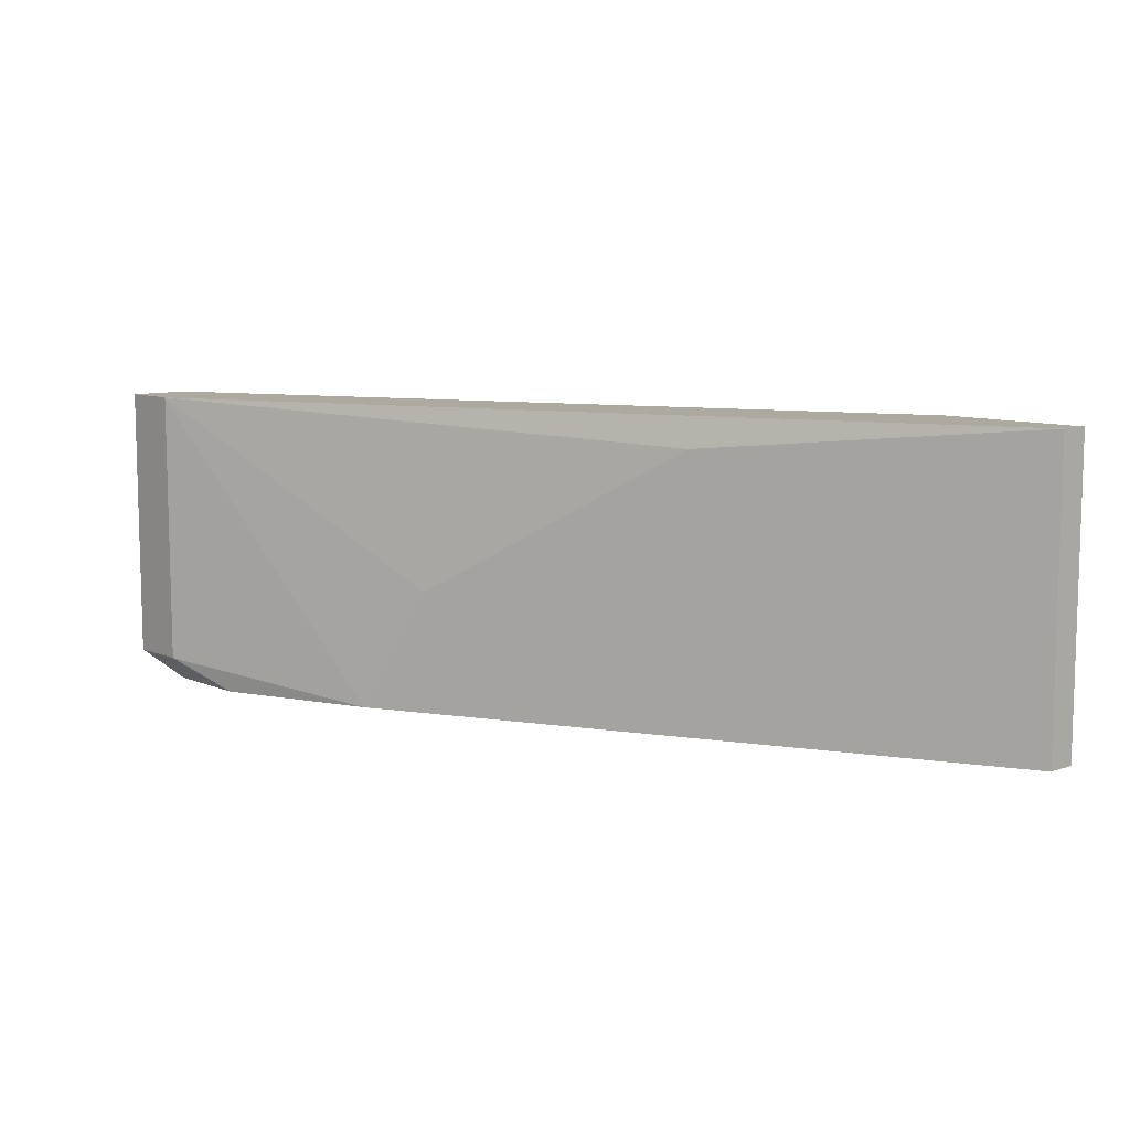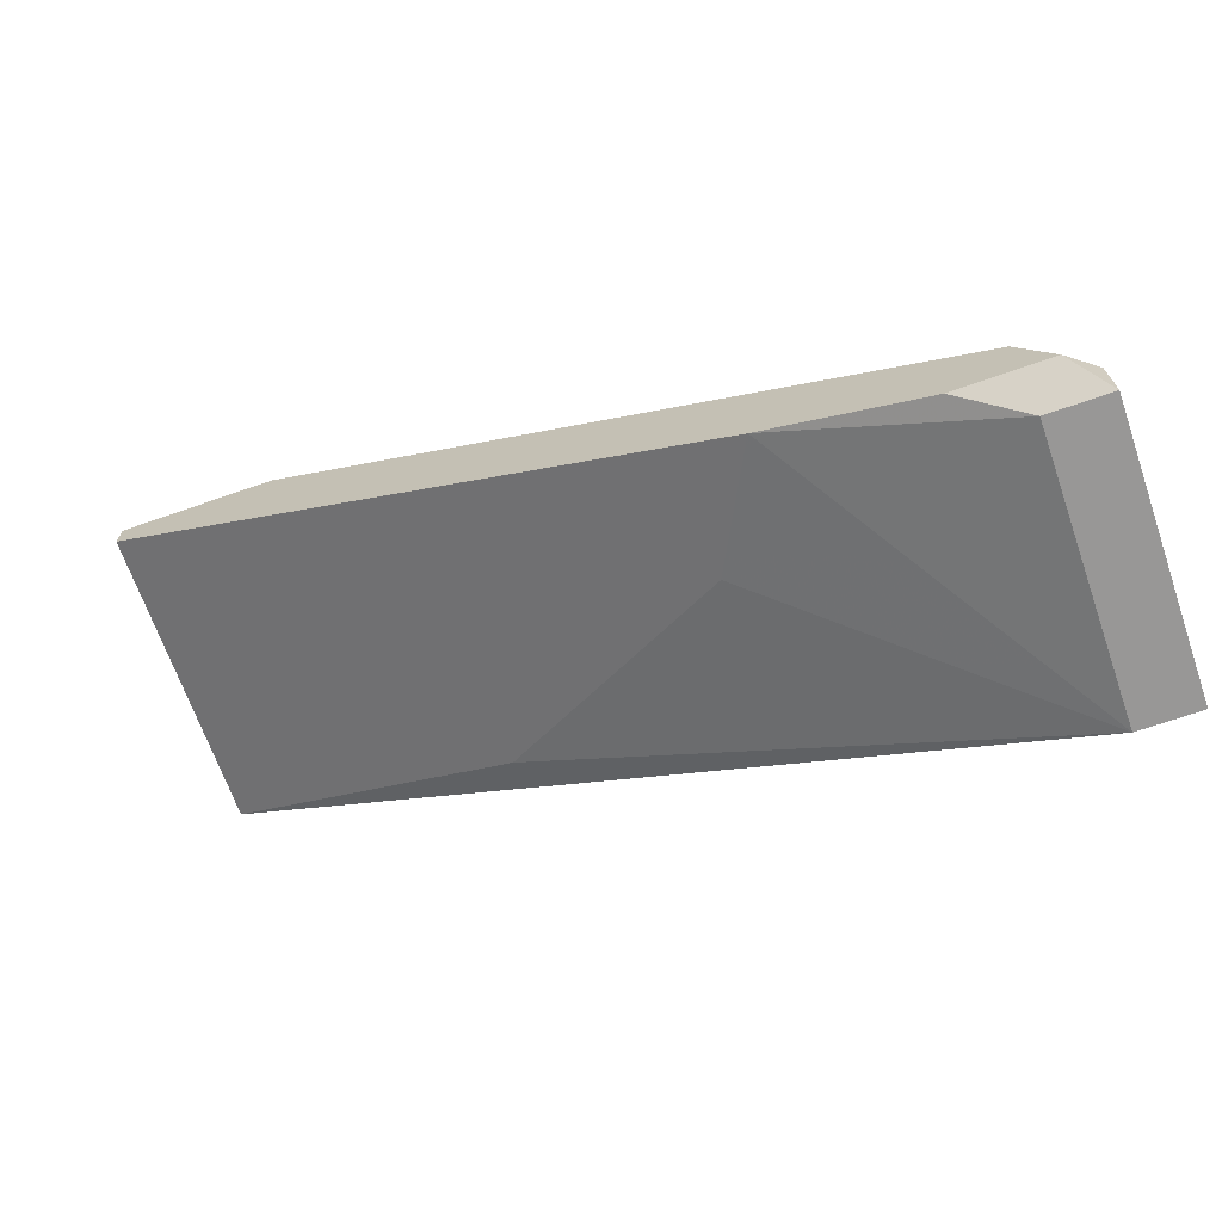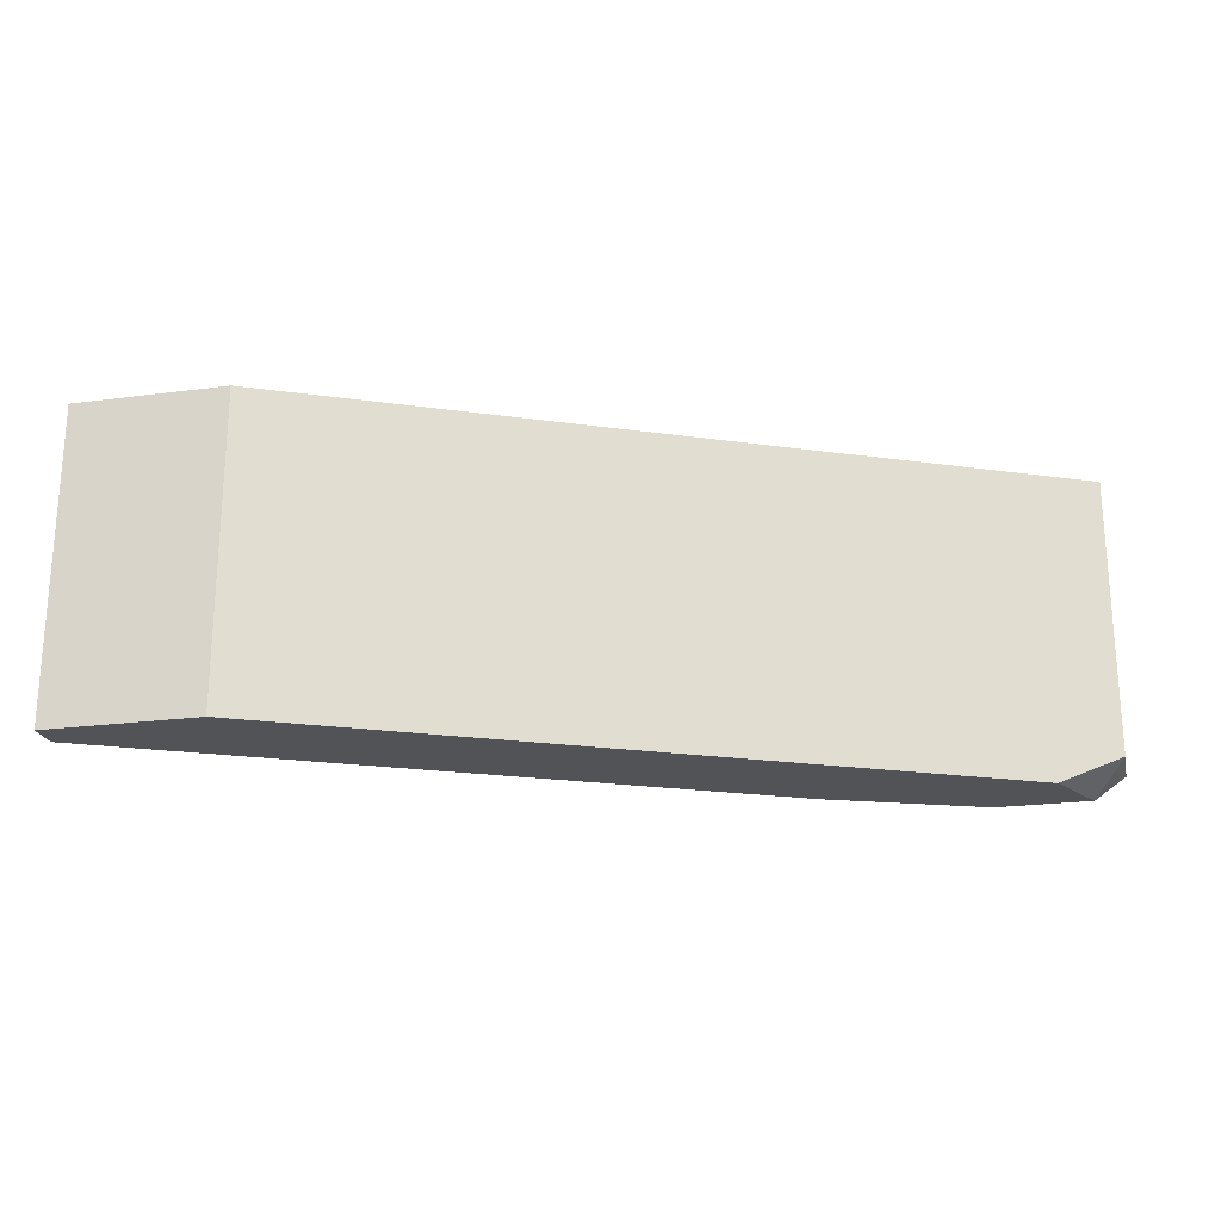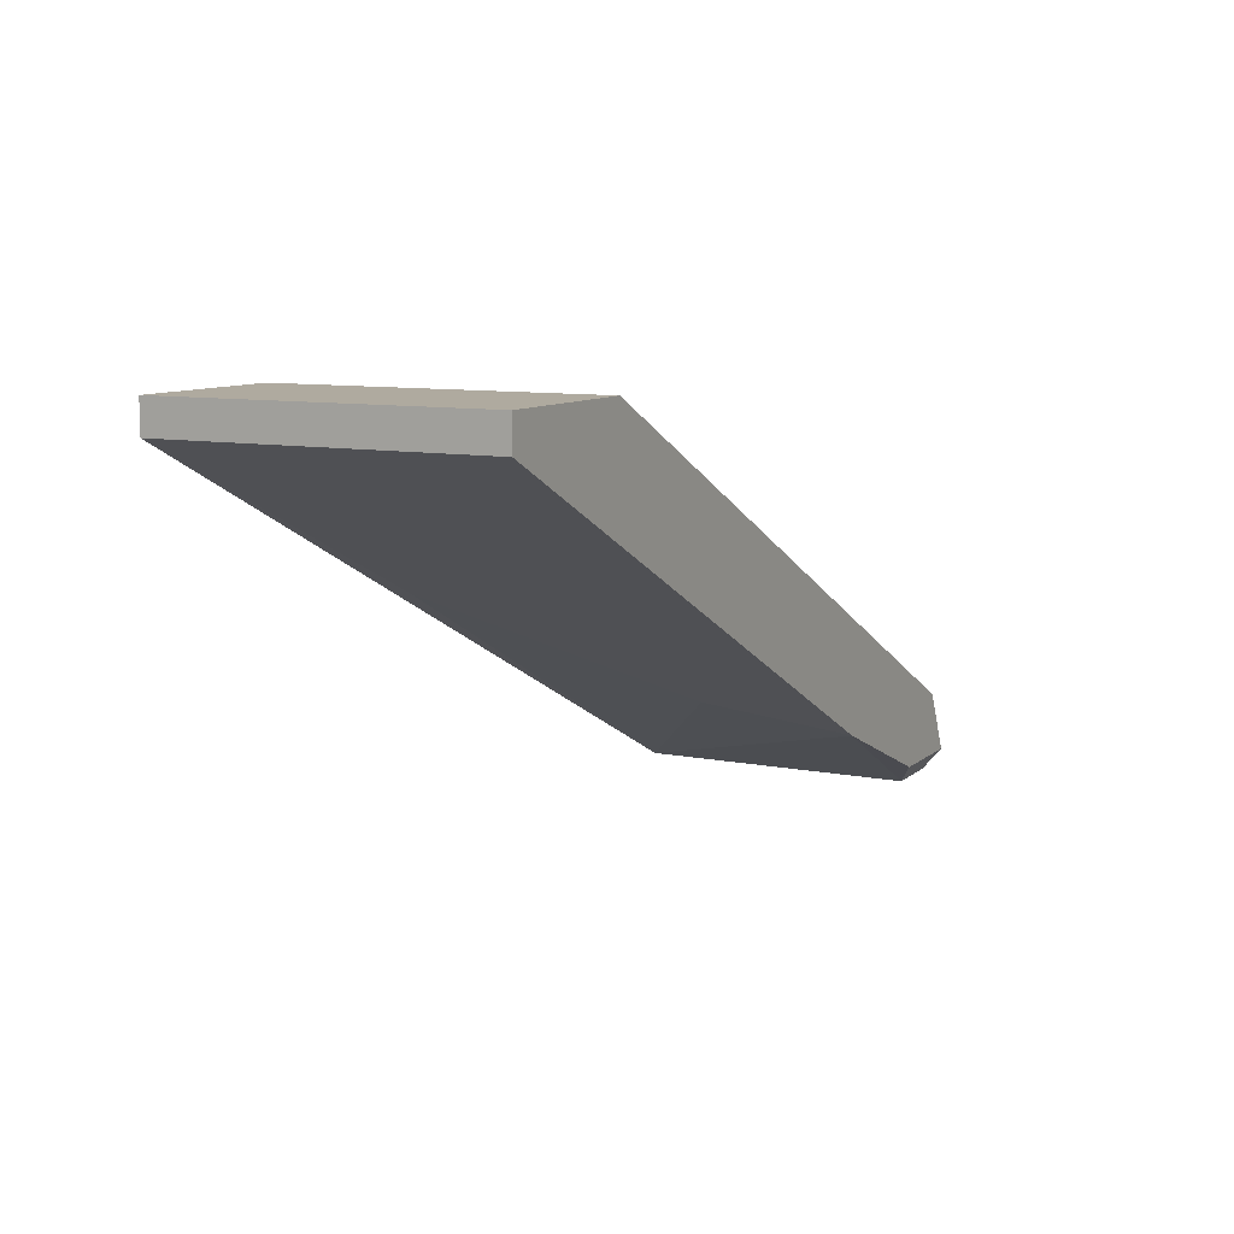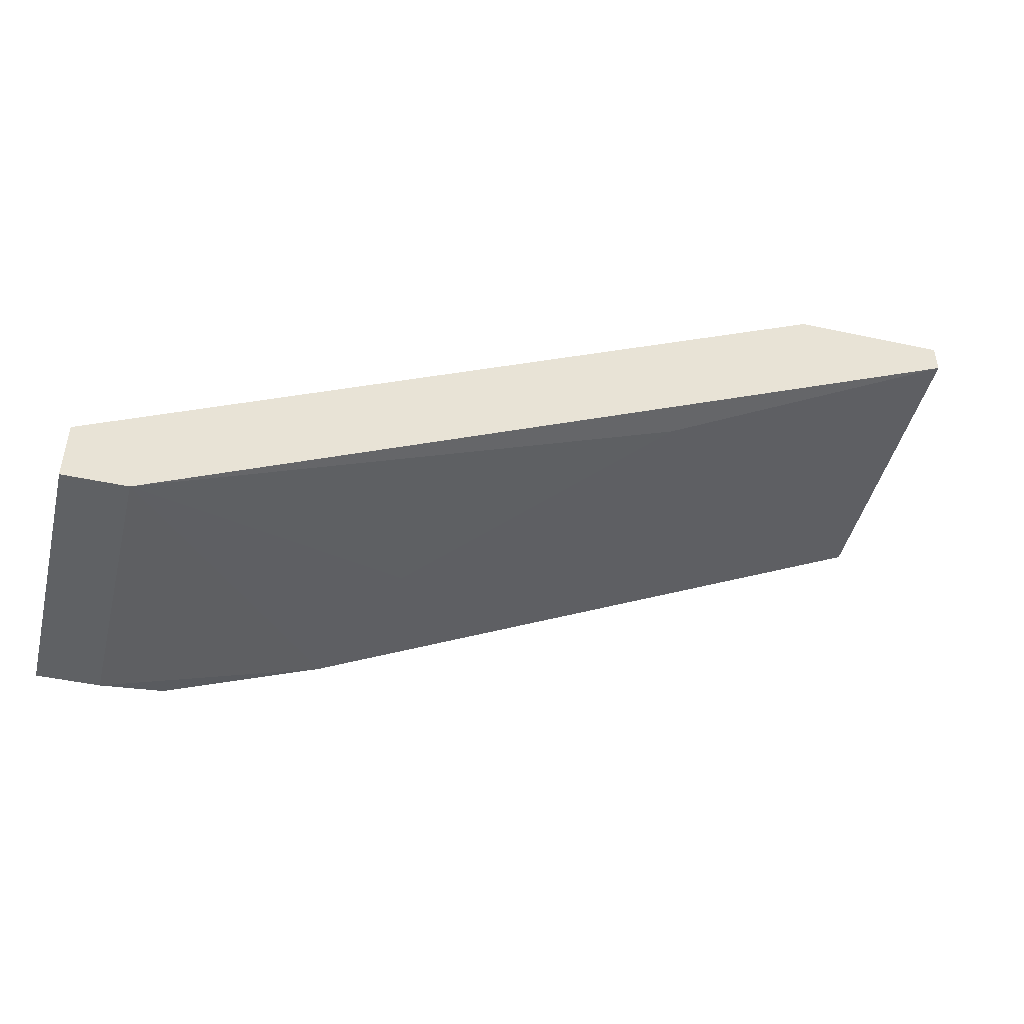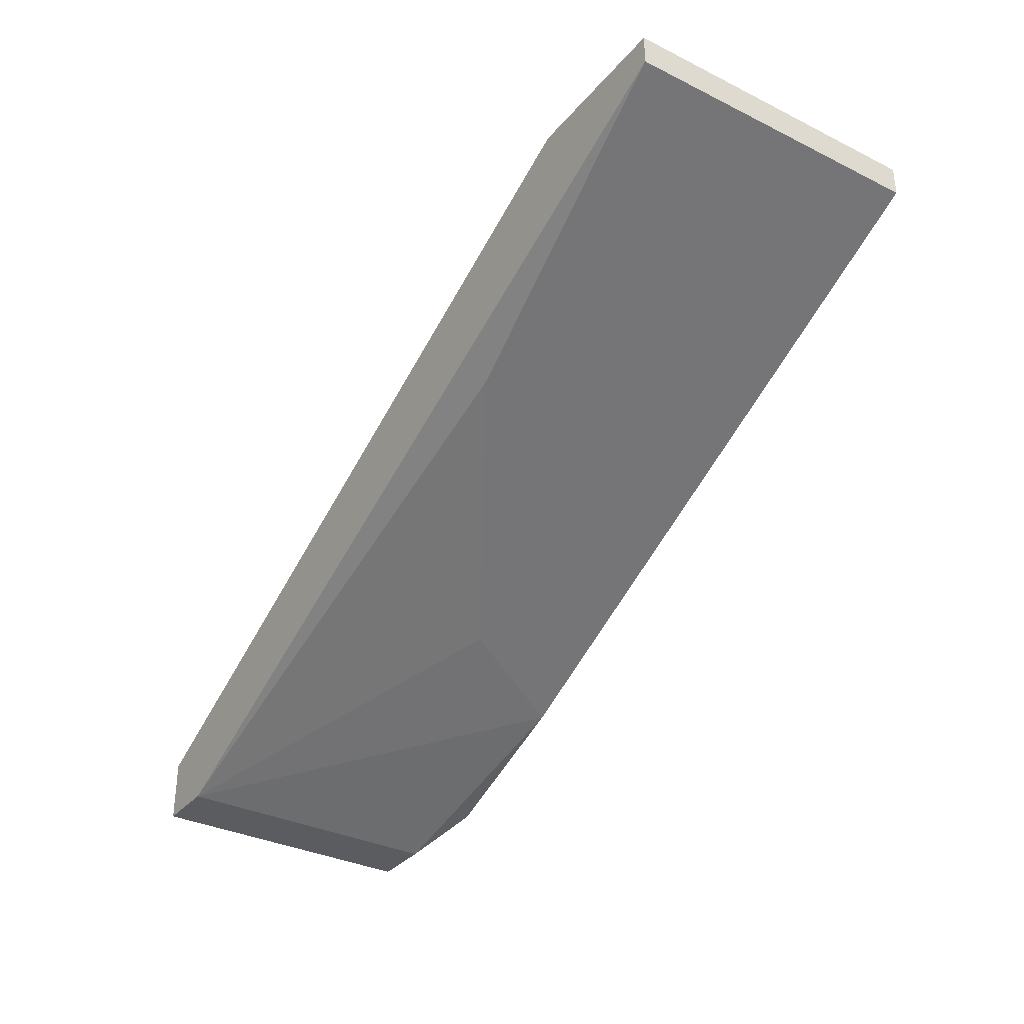
<metadata>
{"format":"obj","ext":"obj","renderer":"f3d","projection":"perspective","resolution":1024,"background":"white","views":[{"elev":9.1,"azim":48.2,"up":"+Z"},{"elev":-68.3,"azim":-160.7,"up":"+Y"},{"elev":-22.3,"azim":-167.1,"up":"+Z"},{"elev":9.5,"azim":117.4,"up":"+Y"},{"elev":-45.6,"azim":-14.0,"up":"+Y"},{"elev":-33.8,"azim":56.2,"up":"+Y"}]}
</metadata>
<code>
v -0.03412 0.001257 -0.07993
v -0.03412 -0.006527 -0.054
v -0.03412 -0.006527 -0.07734
v 0.009964 0.01422 -0.05659
v 0.0359 0.02719 -0.07993
v 0.0359 0.02719 -0.054
v 0.0359 0.02978 -0.07993
v 0.0359 0.02978 -0.054
v -0.03931 -0.001338 -0.054
v -0.03931 -0.001338 -0.07734
v -0.03931 -0.006527 -0.054
v -0.03931 -0.006527 -0.07734
v -0.02893 -0.003933 -0.07993
v -0.03671 -0.003933 -0.07993
v -0.01078 0.003848 -0.06956
v 0.02293 0.02978 -0.07993
v 0.02293 0.02978 -0.054
v -0.01597 0.001257 -0.07993
f 18 3 13
f 8 7 17
f 8 17 2
f 7 14 16
f 17 7 16
f 10 17 16
f 14 7 18
f 2 17 9
f 17 10 9
f 7 8 6
f 8 2 6
f 18 7 5
f 7 6 5
f 10 14 12
f 9 10 12
f 18 2 3
f 12 14 3
f 2 12 3
f 6 2 4
f 2 9 11
f 12 2 11
f 9 12 11
f 14 10 1
f 16 14 1
f 10 16 1
f 2 18 15
f 18 5 15
f 5 6 15
f 4 2 15
f 6 4 15
f 14 18 13
f 3 14 13

</code>
